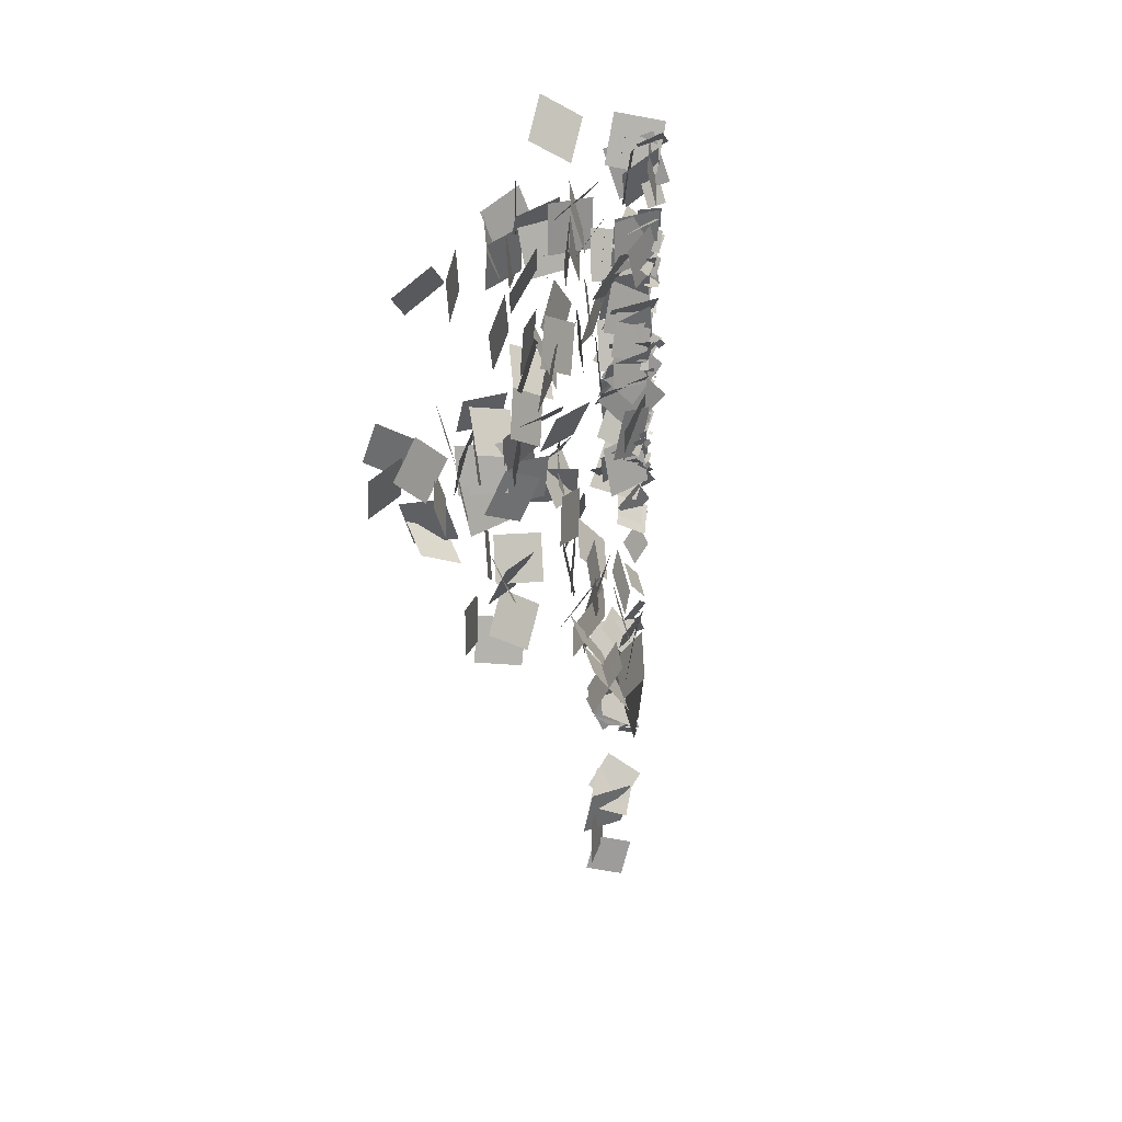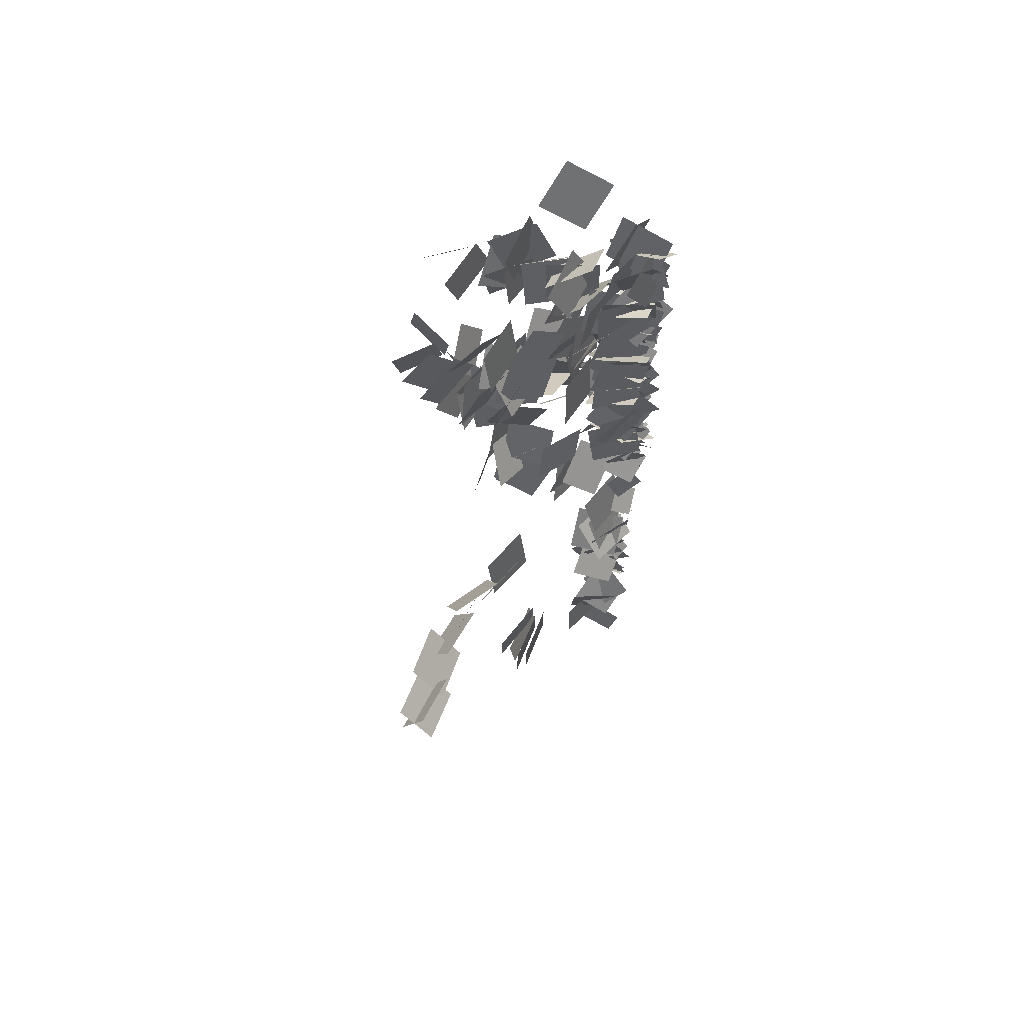
<metadata>
{"format":"obj","ext":"obj","renderer":"f3d","projection":"perspective","resolution":1024,"background":"white","views":[{"elev":22.6,"azim":-25.5,"up":"+Y"},{"elev":60.1,"azim":6.2,"up":"+Y"}]}
</metadata>
<code>
o Bistro_Research_Exterior_Ivy_Ivy_4037
v 17.87 8.174 8.897
v 17.71 8.471 8.903
v 17.93 8.402 8.861
v 17.64 8.242 8.939
v 17.94 8.549 8.879
v 17.69 8.766 8.953
v 17.93 8.782 8.936
v 17.7 8.533 8.896
v 17.33 7.597 8.673
v 17.13 7.85 8.577
v 17.35 7.792 8.535
v 17.1 7.656 8.716
v 17.92 6.104 8.837
v 17.66 6.232 8.842
v 17.85 6.298 8.848
v 17.74 6.164 8.841
v 17.92 6.112 8.811
v 17.79 6.142 8.863
v 17.88 6.186 8.868
v 17.84 6.194 8.815
v 17.92 6.504 8.806
v 17.81 6.601 8.835
v 17.91 6.61 8.829
v 17.81 6.495 8.812
v 17.88 6.273 8.838
v 17.85 6.364 8.746
v 17.92 6.344 8.798
v 17.8 6.293 8.786
v 17.96 8.688 8.882
v 17.84 8.781 8.893
v 17.94 8.787 8.923
v 17.86 8.681 8.852
v 17.97 8.115 8.861
v 17.88 8.102 8.888
v 17.93 8.152 8.899
v 17.92 8.065 8.85
v 17.93 7.736 8.859
v 17.91 7.791 8.836
v 17.94 7.78 8.863
v 17.9 7.746 8.831
v 17.94 7.274 8.848
v 17.94 7.287 8.848
v 17.94 7.28 8.849
v 17.93 7.281 8.847
v 17.94 8.411 8.908
v 17.89 8.483 8.865
v 17.96 8.47 8.872
v 17.87 8.424 8.901
v 17.94 7.92 8.876
v 17.93 7.959 8.842
v 17.96 7.95 8.867
v 17.91 7.929 8.851
v 17.94 7.793 8.865
v 17.92 7.825 8.857
v 17.95 7.821 8.865
v 17.92 7.797 8.857
v 17.94 7.68 8.87
v 17.94 7.698 8.85
v 17.96 7.688 8.859
v 17.93 7.69 8.86
v 17.94 7.973 8.904
v 17.94 7.986 8.902
v 17.95 7.982 8.904
v 17.93 7.977 8.902
v 18 9.074 8.876
v 17.82 9.082 8.905
v 17.92 9.135 8.96
v 17.89 9.021 8.821
v 17.85 7.596 8.908
v 17.77 7.905 8.793
v 17.98 7.784 8.827
v 17.65 7.716 8.875
v 17.83 7.852 8.885
v 17.82 8.191 8.884
v 17.99 8.027 8.87
v 17.66 8.016 8.9
v 17.92 7.941 8.798
v 17.66 8.085 8.962
v 17.89 8.131 8.942
v 17.69 7.895 8.817
v 17.93 8.29 8.834
v 17.65 8.479 8.903
v 17.89 8.507 8.929
v 17.69 8.262 8.808
v 17.91 8.534 8.891
v 17.68 8.758 8.984
v 17.9 8.773 8.906
v 17.69 8.519 8.969
v 17.9 8.019 8.908
v 17.69 8.255 8.777
v 17.93 8.245 8.831
v 17.67 8.029 8.855
v 17.84 6.173 8.941
v 17.7 6.448 8.796
v 17.9 6.317 8.759
v 17.64 6.304 8.978
v 17.94 6.238 8.808
v 17.61 6.337 8.843
v 17.82 6.45 8.834
v 17.72 6.126 8.817
v 17.93 6.579 8.839
v 17.65 6.751 8.933
v 17.8 6.764 8.75
v 17.77 6.566 9.023
v 17.79 6.904 8.774
v 17.77 6.668 9.016
v 17.86 6.674 8.793
v 17.7 6.898 8.997
v 17.86 7.365 8.881
v 17.81 7.604 8.644
v 17.97 7.566 8.817
v 17.7 7.403 8.707
v 17.93 7.454 8.864
v 17.67 7.662 8.91
v 17.89 7.691 8.844
v 17.7 7.425 8.93
v 17.88 7.589 8.863
v 17.73 7.865 8.993
v 17.93 7.823 8.867
v 17.68 7.631 8.989
v 17.94 7.723 8.802
v 17.71 7.79 9.045
v 17.88 7.918 8.928
v 17.77 7.595 8.918
v 17.93 7.89 8.764
v 17.64 7.945 8.935
v 17.87 8.011 8.963
v 17.7 7.824 8.736
v 17.9 7.951 8.89
v 17.69 8.214 8.947
v 17.91 8.188 8.854
v 17.68 7.977 8.984
v 17.95 8.229 8.79
v 17.68 8.347 8.957
v 17.91 8.382 8.972
v 17.71 8.194 8.776
v 17.96 8.427 8.897
v 17.69 8.614 8.787
v 17.91 8.662 8.887
v 17.74 8.379 8.797
v 17.91 8.942 8.932
v 17.75 9.219 8.816
v 17.97 9.172 8.9
v 17.69 8.989 8.847
v 18 7.469 8.792
v 17.66 7.513 8.768
v 17.84 7.593 8.915
v 17.83 7.389 8.644
v 17.84 7.712 8.853
v 17.83 8.05 8.876
v 18 7.88 8.887
v 17.67 7.882 8.842
v 17.95 7.808 8.831
v 17.67 7.991 8.86
v 17.9 8.034 8.896
v 17.72 7.765 8.795
v 17.86 7.95 8.875
v 17.8 8.264 8.761
v 17.98 8.158 8.877
v 17.68 8.056 8.76
v 17.89 8.056 8.903
v 17.73 8.358 8.916
v 17.95 8.281 8.849
v 17.67 8.133 8.97
v 17.86 8.484 8.961
v 17.83 8.786 8.809
v 18.01 8.631 8.839
v 17.68 8.639 8.931
v 17.98 8.906 8.934
v 17.7 9.054 8.808
v 17.91 9.133 8.898
v 17.77 8.828 8.844
v 17.85 6.512 8.957
v 17.64 6.738 8.813
v 17.88 6.718 8.837
v 17.61 6.533 8.934
v 17.6 7.187 8.779
v 17.45 7.46 8.911
v 17.62 7.424 8.75
v 17.43 7.223 8.94
v 17.35 7.262 8.653
v 17.23 7.568 8.745
v 17.45 7.478 8.682
v 17.14 7.351 8.715
v 17.31 7.272 8.632
v 17.04 7.471 8.647
v 17.27 7.506 8.599
v 17.08 7.237 8.68
v 17.12 7.313 8.549
v 16.99 7.575 8.722
v 17.09 7.546 8.503
v 17.03 7.342 8.768
v 17.06 7.348 8.435
v 16.88 7.429 8.713
v 16.96 7.55 8.524
v 16.97 7.227 8.625
v 16.86 7.367 8.336
v 16.63 7.532 8.517
v 16.84 7.591 8.42
v 16.65 7.309 8.433
v 16.69 7.541 8.272
v 16.92 7.674 8.482
v 16.88 7.455 8.393
v 16.74 7.759 8.361
v 17.48 6.746 9.553
v 17.42 6.941 9.824
v 17.48 6.982 9.597
v 17.41 6.705 9.78
v 17.44 6.885 9.51
v 17.41 6.93 9.845
v 17.49 7.065 9.663
v 17.36 6.75 9.692
v 17.8 7.091 8.667
v 17.55 7.13 8.897
v 17.63 7.256 8.708
v 17.72 6.965 8.856
v 17.61 7.255 8.375
v 17.37 7.482 8.442
v 17.61 7.488 8.435
v 17.37 7.25 8.382
v 17.63 7.323 8.287
v 17.33 7.418 8.405
v 17.54 7.526 8.376
v 17.42 7.215 8.315
v 17.59 7.435 8.232
v 17.35 7.677 8.259
v 17.53 7.633 8.108
v 17.41 7.479 8.383
v 17.53 7.496 8.019
v 17.46 7.543 8.349
v 17.57 7.673 8.176
v 17.42 7.366 8.192
v 17.54 7.525 7.981
v 17.29 7.715 8.107
v 17.53 7.727 8.109
v 17.3 7.512 7.979
v 17.79 5.417 8.698
v 17.63 5.648 8.888
v 17.78 5.657 8.704
v 17.63 5.409 8.882
v 17.74 8.315 8.666
v 17.58 8.252 8.962
v 17.7 8.438 8.87
v 17.61 8.13 8.758
v 17.68 8.172 8.766
v 17.58 8.483 8.864
v 17.69 8.392 8.671
v 17.57 8.264 8.959
v 17.66 8.078 8.659
v 17.54 8.274 8.91
v 17.63 8.314 8.689
v 17.57 8.038 8.88
v 17.56 7.99 8.616
v 17.5 8.247 8.828
v 17.65 8.213 8.644
v 17.42 8.024 8.8
v 17.53 7.925 8.661
v 17.51 8.264 8.68
v 17.62 8.108 8.535
v 17.42 8.081 8.806
v 17.53 7.847 8.638
v 17.36 8.113 8.521
v 17.58 8.027 8.486
v 17.31 7.933 8.673
v 17.42 7.192 9.41
v 17.25 7.427 9.587
v 17.38 7.429 9.39
v 17.28 7.19 9.607
v 17.34 7.179 9.454
v 17.26 7.377 9.716
v 17.4 7.403 9.521
v 17.21 7.153 9.649
v 17.23 7.199 9.542
v 17.12 7.364 9.816
v 17.3 7.396 9.661
v 17.05 7.167 9.697
v 17.1 7.202 9.756
v 17.11 7.372 10.05
v 17.21 7.401 9.834
v 17 7.173 9.971
v 17.11 7.292 10.14
v 16.91 7.079 10.32
v 17 7.084 10.1
v 17.02 7.287 10.37
v 16.98 7.288 10.1
v 17.06 7.088 10.37
v 17.12 7.1 10.13
v 16.91 7.276 10.33
v 17.72 8.431 8.762
v 17.64 8.699 8.957
v 17.75 8.668 8.745
v 17.61 8.461 8.974
v 17.65 8.562 8.689
v 17.6 8.745 8.971
v 17.75 8.758 8.784
v 17.5 8.549 8.876
v 17.59 8.981 8.713
v 17.49 9.283 8.592
v 17.7 9.165 8.604
v 17.38 9.099 8.7
v 17.6 7.05 8.606
v 17.51 6.969 8.923
v 17.52 7.171 8.795
v 17.6 6.848 8.735
v 17.45 6.946 8.703
v 17.24 7.181 8.572
v 17.48 7.168 8.615
v 17.21 6.959 8.66
v 17.36 6.889 8.566
v 17.21 7.083 8.8
v 17.41 7.098 8.672
v 17.16 6.874 8.694
v 17.32 6.837 8.654
v 17.17 7.133 8.711
v 17.27 7.028 8.52
v 17.22 6.942 8.846
v 17.15 6.741 8.429
v 17.07 6.725 8.76
v 17.14 6.9 8.608
v 17.08 6.566 8.58
v 17.56 6.888 8.778
v 17.58 7.227 8.779
v 17.66 7.054 8.631
v 17.49 7.062 8.926
v 17.38 6.573 8.659
v 17.28 6.884 8.563
v 17.49 6.762 8.562
v 17.17 6.694 8.66
v 17.37 6.47 8.61
v 17.19 6.731 8.491
v 17.41 6.703 8.573
v 17.15 6.497 8.528
v 17.68 8.823 8.683
v 17.44 8.807 8.918
v 17.64 8.93 8.894
v 17.47 8.7 8.707
v 17.64 8.71 8.731
v 17.46 8.834 8.989
v 17.54 8.924 8.784
v 17.55 8.62 8.935
v 17.54 8.674 8.625
v 17.27 8.785 8.797
v 17.5 8.852 8.781
v 17.31 8.608 8.641
v 17.38 8.456 8.549
v 17.24 8.679 8.763
v 17.36 8.696 8.557
v 17.26 8.44 8.755
v 17.59 8.459 8.811
v 17.55 8.796 8.778
v 17.66 8.623 8.654
v 17.47 8.632 8.935
v 17.57 8.5 8.727
v 17.31 8.717 8.732
v 17.54 8.733 8.679
v 17.34 8.483 8.779
v 17.46 8.665 8.624
v 17.15 8.793 8.678
v 17.37 8.886 8.625
v 17.25 8.573 8.676
v 17.37 8.741 8.569
v 17.25 8.881 8.855
v 17.34 8.966 8.648
v 17.28 8.656 8.776
v 17.87 6.857 8.806
v 17.68 7.067 8.99
v 17.81 7.088 8.79
v 17.74 6.835 9.006
v 17.85 7.151 8.361
v 17.61 7.136 8.601
v 17.76 7.305 8.522
v 17.69 6.982 8.44
v 17.83 7.163 8.286
v 17.57 7.378 8.306
v 17.79 7.376 8.39
v 17.6 7.165 8.202
v 17.84 7.202 8.284
v 17.59 7.415 8.347
v 17.78 7.421 8.209
v 17.65 7.195 8.423
v 17.87 7.253 8.124
v 17.68 7.308 8.395
v 17.76 7.443 8.212
v 17.8 7.119 8.307
v 17.8 7.288 8.036
v 17.66 7.433 8.31
v 17.86 7.475 8.176
v 17.61 7.246 8.17
v 17.83 7.284 8.041
v 17.75 7.521 8.269
v 17.85 7.523 8.054
v 17.73 7.282 8.256
v 17.67 8.596 8.777
v 17.43 8.833 8.811
v 17.67 8.836 8.784
v 17.43 8.593 8.804
v 17.62 8.597 8.66
v 17.44 8.582 8.951
v 17.53 8.759 8.817
v 17.52 8.421 8.794
v 17.38 8.485 8.616
v 17.14 8.666 8.775
v 17.36 8.713 8.687
v 17.16 8.438 8.704
v 17.24 8.474 8.686
v 17.18 8.805 8.645
v 17.3 8.638 8.519
v 17.13 8.641 8.812
v 17.13 8.384 8.467
v 16.96 8.512 8.729
v 17.08 8.605 8.547
v 17.01 8.291 8.649
v 17.09 8.41 8.4
v 16.77 8.398 8.521
v 16.96 8.54 8.557
v 16.9 8.268 8.364
v 17.25 6.927 8.534
v 17.17 7.244 8.629
v 17.28 7.145 8.437
v 17.15 7.026 8.727
v 17.11 7.023 8.488
v 16.9 7.212 8.298
v 17.12 7.12 8.269
v 16.89 7.114 8.517
v 16.96 7.067 8.246
v 17.05 7.344 8.418
v 17.13 7.119 8.402
v 16.87 7.292 8.262
v 17.33 8.468 9.043
v 17.2 8.705 9.251
v 17.3 8.705 9.03
v 17.23 8.468 9.264
v 17.12 8.429 9.078
v 17.19 8.74 9.192
v 17.28 8.599 9.017
v 17.04 8.57 9.253
v 17.13 8.341 9.041
v 16.92 8.415 9.298
v 17.06 8.543 9.153
v 16.98 8.213 9.186
v 17.62 7.671 8.677
v 17.43 7.842 8.897
v 17.65 7.871 8.806
v 17.4 7.641 8.767
v 17.47 7.614 8.602
v 17.21 7.736 8.773
v 17.42 7.825 8.703
v 17.26 7.525 8.672
v 17.16 7.539 8.472
v 17 7.651 8.747
v 17.15 7.75 8.585
v 17.02 7.44 8.634
v 17.06 7.552 8.574
v 16.99 7.872 8.484
v 17.08 7.681 8.373
v 16.96 7.743 8.685
v 17.7 8.386 8.852
v 17.65 8.632 9.08
v 17.82 8.591 8.907
v 17.54 8.427 9.025
v 17.42 8.185 8.941
v 17.39 8.523 8.948
v 17.53 8.366 8.835
v 17.28 8.343 9.054
v 17.42 8.079 8.915
v 17.22 8.292 9.092
v 17.33 8.297 8.876
v 17.31 8.074 9.131
v 17.2 8.103 9
v 17.35 8.367 8.851
v 17.35 8.129 8.814
v 17.2 8.34 9.037
v 17.84 8.449 8.903
v 17.63 8.704 8.824
v 17.87 8.676 8.832
v 17.6 8.476 8.895
v 17.82 8.81 8.824
v 17.73 9.075 9.02
v 17.86 9.046 8.818
v 17.69 8.839 9.025
v 17.87 9.089 8.707
v 17.7 9.067 9
v 17.81 9.244 8.88
v 17.76 8.912 8.828
v 17.86 5.545 8.761
v 17.65 5.784 8.857
v 17.88 5.774 8.82
v 17.63 5.556 8.799
v 17.65 8.197 8.836
v 17.56 8 9.097
v 17.56 8.235 9.052
v 17.66 7.961 8.881
v 17.45 8.082 9.011
v 17.3 8.39 9.036
v 17.5 8.302 8.934
v 17.25 8.17 9.113
v 17.35 8.08 8.927
v 17.24 8.149 9.241
v 17.35 8.273 9.07
v 17.24 7.956 9.098
v 17.19 8.045 9.045
v 17.17 8.344 9.206
v 17.28 8.261 9.01
v 17.07 8.128 9.241
v 17.82 5.679 8.831
v 17.82 5.919 8.7
v 17.95 5.822 8.806
v 17.69 5.775 8.725
v 17.56 7.791 8.665
v 17.26 7.802 8.826
v 17.48 7.892 8.868
v 17.34 7.702 8.624
v 17.4 7.675 8.783
v 17.26 7.986 8.779
v 17.46 7.886 8.684
v 17.2 7.775 8.878
v 17.38 7.65 8.613
v 17.2 7.619 8.899
v 17.3 7.803 8.778
v 17.29 7.466 8.734
v 17.14 7.49 8.683
v 17.04 7.796 8.798
v 17.14 7.713 8.595
v 17.04 7.573 8.885
v 17.05 7.665 8.576
v 17.26 7.448 8.723
v 17.05 7.429 8.619
v 17.26 7.684 8.679
v 16.88 7.411 8.6
v 16.84 7.748 8.596
v 17.02 7.599 8.545
v 16.7 7.561 8.651
v 17.91 6.555 8.786
v 17.73 6.72 9.002
v 17.91 6.767 8.87
v 17.73 6.508 8.918
v 17.84 5.631 8.867
v 17.74 5.853 8.713
v 17.92 5.783 8.769
v 17.65 5.701 8.811
v 17.86 5.228 8.766
v 17.74 5.459 8.716
v 17.91 5.411 8.774
v 17.69 5.276 8.708
v 17.96 7.516 8.788
v 17.66 7.615 8.897
v 17.88 7.694 8.917
v 17.74 7.436 8.767
v 17.91 6.367 8.782
v 17.68 6.487 8.945
v 17.87 6.555 8.875
v 17.72 6.3 8.851
v 17.97 8.892 8.857
v 17.71 8.972 8.99
v 17.9 9.069 8.962
v 17.78 8.795 8.885
v 17.96 8.521 8.873
v 17.73 8.627 9.016
v 17.89 8.712 8.921
v 17.79 8.436 8.967
v 17.95 8.143 8.846
v 17.72 8.276 8.929
v 17.91 8.327 8.904
v 17.76 8.092 8.872
v 17.96 8.05 8.802
v 17.71 8.156 8.866
v 17.89 8.166 8.942
v 17.78 8.041 8.726
v 17.99 7.432 8.828
v 17.75 7.471 8.815
v 17.88 7.555 8.881
v 17.86 7.348 8.761
v 17.9 7.189 8.897
v 17.82 7.364 8.777
v 17.97 7.293 8.796
v 17.76 7.26 8.879
v 17.91 6.852 8.889
v 17.83 7.021 8.815
v 17.93 6.928 8.771
v 17.81 6.946 8.933
v 17.9 6.112 8.854
v 17.82 6.096 8.803
v 17.91 6.073 8.822
v 17.81 6.136 8.835
v 17.88 8.817 8.98
v 17.89 9.103 8.904
v 17.97 8.928 8.828
v 17.8 8.992 9.057
v 17.96 8.717 8.798
v 17.71 8.672 8.947
v 17.9 8.752 8.991
v 17.77 8.637 8.754
v 17.95 8.413 8.826
v 17.72 8.556 8.892
v 17.91 8.565 8.946
v 17.76 8.405 8.772
v 17.95 7.57 8.822
v 17.74 7.668 8.886
v 17.9 7.714 8.891
v 17.79 7.525 8.818
v 17.97 7.337 8.814
v 17.76 7.344 8.883
v 17.87 7.446 8.872
v 17.85 7.235 8.826
v 17.89 7.238 8.891
v 17.81 7.403 8.789
v 17.94 7.332 8.79
v 17.76 7.31 8.89
v 17.95 7.107 8.834
v 17.78 7.171 8.908
v 17.89 7.232 8.84
v 17.85 7.046 8.903
v 17.97 6.773 8.794
v 17.81 6.736 8.86
v 17.89 6.829 8.871
v 17.89 6.68 8.783
v 17.96 6.635 8.803
v 17.8 6.691 8.801
v 17.9 6.728 8.845
v 17.86 6.597 8.759
v 17.96 8.81 8.927
v 17.83 8.909 8.931
v 17.94 8.919 8.894
v 17.85 8.8 8.963
v 17.94 8.576 8.913
v 17.87 8.697 8.884
v 17.97 8.67 8.888
v 17.85 8.603 8.909
v 17.93 8.46 8.907
v 17.89 8.586 8.897
v 17.97 8.541 8.882
v 17.85 8.505 8.922
v 17.97 7.98 8.86
v 17.88 7.993 8.874
v 17.93 8.023 8.89
v 17.92 7.95 8.843
v 17.96 7.862 8.859
v 17.89 7.883 8.851
v 17.93 7.903 8.878
v 17.92 7.843 8.832
v 17.95 7.631 8.852
v 17.9 7.644 8.864
v 17.93 7.663 8.86
v 17.92 7.613 8.856
v 17.95 7.522 8.858
v 17.91 7.528 8.856
v 17.93 7.545 8.86
v 17.93 7.506 8.854
v 17.94 8.288 8.902
v 17.9 8.351 8.849
v 17.96 8.336 8.869
v 17.88 8.303 8.881
v 17.91 8.146 8.989
v 17.9 8.196 9.004
v 17.93 8.172 9.007
v 17.88 8.17 8.986
v 17.17 7.182 9.692
v 17.12 7.371 9.969
v 17.21 7.411 9.751
v 17.08 7.142 9.91
v 17.15 7.154 9.935
v 16.95 7.335 10.14
v 17.01 7.347 9.911
v 17.09 7.142 10.17
v 17.47 6.947 9.603
v 17.35 7.14 9.853
v 17.48 7.18 9.658
v 17.34 6.906 9.799
v 17.51 6.585 9.455
v 17.45 6.78 9.726
v 17.52 6.821 9.499
v 17.45 6.544 9.682
f 1 2 3
f 2 1 4
f 5 6 7
f 6 5 8
f 9 10 11
f 10 9 12
f 13 14 15
f 14 13 16
f 17 18 19
f 18 17 20
f 21 22 23
f 22 21 24
f 25 26 27
f 26 25 28
f 29 30 31
f 30 29 32
f 33 34 35
f 34 33 36
f 37 38 39
f 38 37 40
f 41 42 43
f 42 41 44
f 45 46 47
f 46 45 48
f 49 50 51
f 50 49 52
f 53 54 55
f 54 53 56
f 57 58 59
f 58 57 60
f 61 62 63
f 62 61 64
f 65 66 67
f 66 65 68
f 69 70 71
f 70 69 72
f 73 74 75
f 74 73 76
f 77 78 79
f 78 77 80
f 81 82 83
f 82 81 84
f 85 86 87
f 86 85 88
f 89 90 91
f 90 89 92
f 93 94 95
f 94 93 96
f 97 98 99
f 98 97 100
f 101 102 103
f 102 101 104
f 105 106 107
f 106 105 108
f 109 110 111
f 110 109 112
f 113 114 115
f 114 113 116
f 117 118 119
f 118 117 120
f 121 122 123
f 122 121 124
f 125 126 127
f 126 125 128
f 129 130 131
f 130 129 132
f 133 134 135
f 134 133 136
f 137 138 139
f 138 137 140
f 141 142 143
f 142 141 144
f 145 146 147
f 146 145 148
f 149 150 151
f 150 149 152
f 153 154 155
f 154 153 156
f 157 158 159
f 158 157 160
f 161 162 163
f 162 161 164
f 165 166 167
f 166 165 168
f 169 170 171
f 170 169 172
f 173 174 175
f 174 173 176
f 177 178 179
f 178 177 180
f 181 182 183
f 182 181 184
f 185 186 187
f 186 185 188
f 189 190 191
f 190 189 192
f 193 194 195
f 194 193 196
f 197 198 199
f 198 197 200
f 201 202 203
f 202 201 204
f 205 206 207
f 206 205 208
f 209 210 211
f 210 209 212
f 213 214 215
f 214 213 216
f 217 218 219
f 218 217 220
f 221 222 223
f 222 221 224
f 225 226 227
f 226 225 228
f 229 230 231
f 230 229 232
f 233 234 235
f 234 233 236
f 237 238 239
f 238 237 240
f 241 242 243
f 242 241 244
f 245 246 247
f 246 245 248
f 249 250 251
f 250 249 252
f 253 254 255
f 254 253 256
f 257 258 259
f 258 257 260
f 261 262 263
f 262 261 264
f 265 266 267
f 266 265 268
f 269 270 271
f 270 269 272
f 273 274 275
f 274 273 276
f 277 278 279
f 278 277 280
f 281 282 283
f 282 281 284
f 285 286 287
f 286 285 288
f 289 290 291
f 290 289 292
f 293 294 295
f 294 293 296
f 297 298 299
f 298 297 300
f 301 302 303
f 302 301 304
f 305 306 307
f 306 305 308
f 309 310 311
f 310 309 312
f 313 314 315
f 314 313 316
f 317 318 319
f 318 317 320
f 321 322 323
f 322 321 324
f 325 326 327
f 326 325 328
f 329 330 331
f 330 329 332
f 333 334 335
f 334 333 336
f 337 338 339
f 338 337 340
f 341 342 343
f 342 341 344
f 345 346 347
f 346 345 348
f 349 350 351
f 350 349 352
f 353 354 355
f 354 353 356
f 357 358 359
f 358 357 360
f 361 362 363
f 362 361 364
f 365 366 367
f 366 365 368
f 369 370 371
f 370 369 372
f 373 374 375
f 374 373 376
f 377 378 379
f 378 377 380
f 381 382 383
f 382 381 384
f 385 386 387
f 386 385 388
f 389 390 391
f 390 389 392
f 393 394 395
f 394 393 396
f 397 398 399
f 398 397 400
f 401 402 403
f 402 401 404
f 405 406 407
f 406 405 408
f 409 410 411
f 410 409 412
f 413 414 415
f 414 413 416
f 417 418 419
f 418 417 420
f 421 422 423
f 422 421 424
f 425 426 427
f 426 425 428
f 429 430 431
f 430 429 432
f 433 434 435
f 434 433 436
f 437 438 439
f 438 437 440
f 441 442 443
f 442 441 444
f 445 446 447
f 446 445 448
f 449 450 451
f 450 449 452
f 453 454 455
f 454 453 456
f 457 458 459
f 458 457 460
f 461 462 463
f 462 461 464
f 465 466 467
f 466 465 468
f 469 470 471
f 470 469 472
f 473 474 475
f 474 473 476
f 477 478 479
f 478 477 480
f 481 482 483
f 482 481 484
f 485 486 487
f 486 485 488
f 489 490 491
f 490 489 492
f 493 494 495
f 494 493 496
f 497 498 499
f 498 497 500
f 501 502 503
f 502 501 504
f 505 506 507
f 506 505 508
f 509 510 511
f 510 509 512
f 513 514 515
f 514 513 516
f 517 518 519
f 518 517 520
f 521 522 523
f 522 521 524
f 525 526 527
f 526 525 528
f 529 530 531
f 530 529 532
f 533 534 535
f 534 533 536
f 537 538 539
f 538 537 540
f 541 542 543
f 542 541 544
f 545 546 547
f 546 545 548
f 549 550 551
f 550 549 552
f 553 554 555
f 554 553 556
f 557 558 559
f 558 557 560
f 561 562 563
f 562 561 564
f 565 566 567
f 566 565 568
f 569 570 571
f 570 569 572
f 573 574 575
f 574 573 576
f 577 578 579
f 578 577 580
f 581 582 583
f 582 581 584
f 585 586 587
f 586 585 588
f 589 590 591
f 590 589 592
f 593 594 595
f 594 593 596
f 597 598 599
f 598 597 600
f 601 602 603
f 602 601 604
f 605 606 607
f 606 605 608
f 609 610 611
f 610 609 612
f 613 614 615
f 614 613 616
f 617 618 619
f 618 617 620
f 621 622 623
f 622 621 624
f 625 626 627
f 626 625 628
f 629 630 631
f 630 629 632
f 633 634 635
f 634 633 636
f 637 638 639
f 638 637 640
f 641 642 643
f 642 641 644
f 645 646 647
f 646 645 648
f 649 650 651
f 650 649 652
f 653 654 655
f 654 653 656
f 657 658 659
f 658 657 660
f 661 662 663
f 662 661 664
f 665 666 667
f 666 665 668
f 669 670 671
f 670 669 672

</code>
